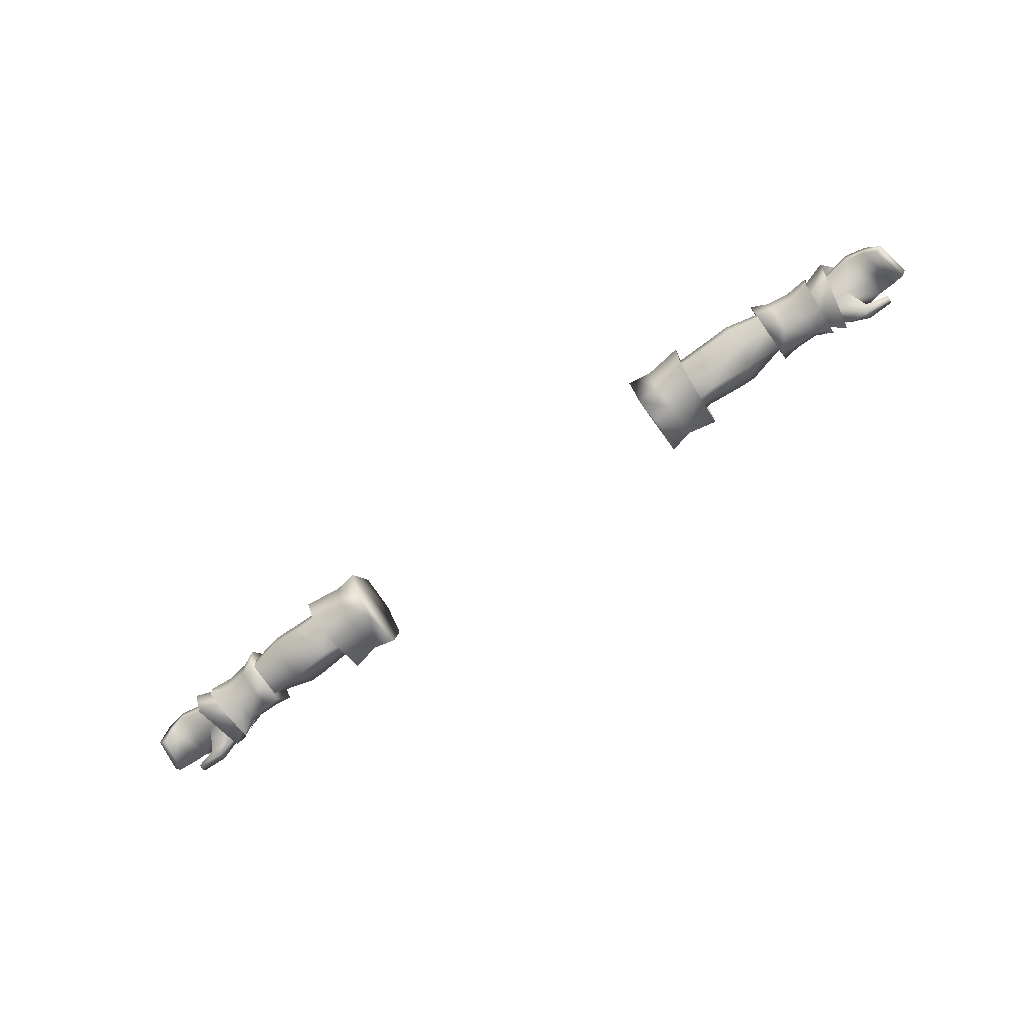
<metadata>
{"format":"obj","ext":"obj","renderer":"f3d","projection":"perspective","resolution":1024,"background":"white","views":[{"elev":-73.8,"azim":-144.4,"up":"+Y"}]}
</metadata>
<code>
g mesh00
v -72.04 24.05 1.795
v -75.54 18.06 3.745
v -72.24 20.25 -0.7153
v -73.38 25.77 -3.947
v -79.85 27.42 -4.437
v -72.44 26 0.9378
v -62 22.01 1.617
v -71.22 24.16 3.175
v -71.07 18.32 1.751
v -65 19.42 -5.91
v -71.07 18.32 1.751
v -72.4 19.34 -4.567
v -75.54 18.06 3.745
v -72.04 24.05 1.795
v -76.26 22.84 5.343
v -79.85 27.42 -4.437
v -73.38 25.77 -3.947
v -77.71 24.02 -7.318
v -65 26.16 -2.632
v -65 22.79 -5.991
v -73.35 24.02 -5.782
v -71.22 24.16 3.175
v -65 26.16 -2.632
v -73.38 25.77 -3.947
v -72.44 26 0.9378
v -65 22.79 -5.991
v -65 19.42 -5.91
v -73.35 24.02 -5.782
v -72.4 19.34 -4.567
v -71.07 18.32 1.751
v -62 18.39 0.4435
v -62 22.01 1.617
v -71.07 18.32 1.751
v -65 19.42 -5.91
v -62 18.39 0.4435
v -73.04 23.83 -4.075
v -82.61 24.49 -5.797
v -72.98 25.27 -3.197
v -83.88 26.4 -1.41
v -72.32 25.53 -0.4953
v -83.2 26.03 3.667
v -72.04 24.05 1.795
v -76.26 22.84 5.343
v -75.54 18.06 3.745
v -80.4 18.14 2.989
v -72.24 20.25 -0.7153
v -78.83 21.43 -0.4232
v -72.47 20.15 -3.655
v -82.28 22.46 -5.508
v -73.04 23.83 -4.075
v -82.61 24.49 -5.797
v -73.35 24.02 -5.782
v -77.71 24.02 -7.318
v -72.4 19.34 -4.567
v -76.95 17.76 -5.636
v -71.07 18.32 1.751
v -74.89 17.37 4.527
v -71.22 24.16 3.175
v -75.09 23.74 6.048
v -79.91 27.51 1.551
f 1 2 3
f 4 5 6
f 7 8 9
f 10 11 12
f 13 14 15
f 16 17 18
f 19 20 21
f 22 7 23
f 21 24 23
f 23 24 25
f 23 25 8
f 26 27 28
f 28 27 29
f 30 31 32
f 33 34 35
f 36 37 38
f 38 37 39
f 38 39 40
f 40 39 41
f 40 41 42
f 42 41 43
f 44 45 46
f 46 45 47
f 46 47 48
f 48 47 49
f 48 49 50
f 50 49 51
f 4 52 53
f 53 52 54
f 53 54 55
f 55 54 56
f 55 56 57
f 57 56 58
f 57 58 59
f 59 58 6
f 59 6 60
f 60 6 5
v -50.04 23.2 -7.683
v -55.84 22.96 -7.91
v -55.38 26.61 -6.438
v -56.09 18.21 -7.971
v -47.34 15.93 -1.279
v -55.35 16.83 -0.1813
v -43.33 18.24 -7.856
v -49.34 17.58 -7.998
v -43.41 23.54 -7.478
v -49.41 23.18 -7.696
v -47.03 27.76 -4.156
v -54.86 27.76 -2.48
v -46.18 26.41 1.361
v -47.34 15.93 -1.279
v -41.91 16.59 -4.243
v -41.74 16.95 -0.04826
v -55.84 22.96 -7.91
v -50.04 23.2 -7.683
v -56.09 18.21 -7.971
v -49.97 17.68 -7.991
v -47.34 15.93 -1.279
v -44.89 21.3 2.678
v -46.14 17.71 1.02
v -42.89 17.72 0.9451
v -41.74 16.95 -0.04826
v -54.89 21.31 3.354
v -55.35 16.83 -0.1813
v -46.64 16.5 0.2638
v -47.34 15.93 -1.279
v -41.74 16.95 -0.04826
v -54.86 27.76 -2.48
v -54.53 26.52 2.003
v -46.18 26.41 1.361
v -54.89 21.31 3.354
v -52.26 21.39 3.342
v -46.64 16.5 0.2638
v -41.53 25.33 -0.3711
v -47.03 27.76 -4.156
v -41.64 26.05 -5.356
v -34.93 21.47 -8.438
v -43.33 18.24 -7.856
v -34.93 16.25 -4.737
v -34.93 16.25 -4.737
v -41.91 16.59 -4.243
v -47.34 15.93 -1.279
v -49.97 17.68 -7.991
v -50.04 23.2 -7.683
v -41.53 25.33 -0.3711
v -46.18 26.41 1.361
v -44.89 21.3 2.678
v -52.26 21.39 3.342
v -46.14 17.71 1.02
v -46.64 16.5 0.2638
v -41.74 16.95 -0.04826
f 61 62 63
f 64 65 66
f 67 68 69
f 69 68 70
f 69 70 71
f 71 72 73
f 74 75 76
f 77 78 79
f 79 78 80
f 79 80 81
f 82 83 84
f 84 83 85
f 86 87 88
f 88 87 89
f 88 89 90
f 91 92 93
f 93 92 94
f 93 94 95
f 95 94 96
f 73 97 98
f 98 97 99
f 98 99 69
f 69 99 100
f 69 100 101
f 101 100 102
f 103 104 67
f 67 104 105
f 67 105 68
f 68 105 106
f 68 106 70
f 70 106 107
f 70 107 71
f 71 107 63
f 71 63 72
f 108 109 110
f 110 109 111
f 110 111 112
f 112 111 113
f 112 113 114
v -65 23.95 3.898
v -62 28.08 0.8943
v -65 27.11 0.9048
v -65 17.73 -2.346
v -62 17.49 1.654
v -65 17.88 1.56
v -65 22.79 -5.991
v -65 26.16 -2.632
v -55.38 26.61 -6.438
v -62 23.75 -8.3
v -62 27.93 -5.862
v -62 24.14 4.389
v -62 28.08 0.8943
v -62 22.01 1.617
v -62 18.39 0.4435
v -55.35 16.83 -0.1813
v -62 27.93 -5.862
v -62 23.75 -8.3
v -65 26.96 -5.162
v -62 24.14 4.389
v -65 17.88 1.56
v -62 17.49 1.654
v -62 28.08 0.8943
v -62 27.93 -5.862
v -65 27.11 0.9048
v -65 26.96 -5.162
v -62 17.49 1.654
v -62 17.3 -2.627
v -62 18.37 -7.973
v -62 17.3 -2.627
v -65 18.96 -6.575
v -62 18.37 -7.973
v -62 18.37 -7.973
v -65 18.96 -6.575
v -65 23.3 -6.996
v -54.89 21.31 3.354
v -54.53 26.52 2.003
v -54.86 27.76 -2.48
v -55.84 22.96 -7.91
v -56.09 18.21 -7.971
v -65 19.42 -5.91
v -55.35 16.83 -0.1813
v -62 18.39 0.4435
f 115 116 117
f 118 119 120
f 121 122 123
f 124 125 126
f 126 125 127
f 128 129 130
f 131 132 133
f 116 115 134
f 134 115 135
f 134 135 136
f 137 138 139
f 139 138 140
f 126 141 124
f 124 141 142
f 124 142 143
f 119 118 144
f 144 118 145
f 144 145 146
f 147 148 132
f 132 148 149
f 132 149 133
f 130 150 128
f 128 150 151
f 128 151 122
f 122 151 152
f 122 152 123
f 123 153 121
f 121 153 154
f 121 154 155
f 155 154 156
f 155 156 157
v 83.2 26.03 3.667
v 72.04 24.05 1.795
v 76.26 22.84 5.343
v 82.28 22.46 -5.508
v 73.04 23.83 -4.075
v 82.61 24.49 -5.797
v 72.44 26 0.9378
v 79.91 27.51 1.551
v 79.85 27.42 -4.437
v 76.26 22.84 5.343
v 72.04 24.05 1.795
v 75.54 18.06 3.745
v 72.24 20.25 -0.7153
v 77.71 24.02 -7.318
v 73.38 25.77 -3.947
v 79.85 27.42 -4.437
v 72.44 26 0.9378
v 73.35 24.02 -5.782
v 65 22.79 -5.991
v 65 26.16 -2.632
v 65 22.79 -5.991
v 73.35 24.02 -5.782
v 65 19.42 -5.91
v 72.4 19.34 -4.567
v 62 22.01 1.617
v 62 18.39 0.4435
v 71.07 18.32 1.751
v 62 18.39 0.4435
v 65 19.42 -5.91
v 71.07 18.32 1.751
v 72.4 19.34 -4.567
v 72.04 24.05 1.795
v 83.2 26.03 3.667
v 72.32 25.53 -0.4953
v 83.88 26.4 -1.41
v 72.98 25.27 -3.197
v 82.61 24.49 -5.797
v 73.04 23.83 -4.075
v 73.04 23.83 -4.075
v 82.28 22.46 -5.508
v 72.47 20.15 -3.655
v 78.83 21.43 -0.4232
v 72.24 20.25 -0.7153
v 80.4 18.14 2.989
v 75.54 18.06 3.745
v 71.07 18.32 1.751
v 71.22 24.16 3.175
v 62 22.01 1.617
v 72.44 26 0.9378
v 73.38 25.77 -3.947
v 73.35 24.02 -5.782
v 79.91 27.51 1.551
v 75.09 23.74 6.048
v 71.22 24.16 3.175
v 74.89 17.37 4.527
v 71.07 18.32 1.751
v 76.95 17.76 -5.636
v 72.4 19.34 -4.567
v 77.71 24.02 -7.318
v 73.35 24.02 -5.782
v 73.38 25.77 -3.947
f 158 159 160
f 161 162 163
f 164 165 166
f 167 168 169
f 169 168 170
f 171 172 173
f 173 172 174
f 175 176 177
f 178 179 180
f 180 179 181
f 182 183 184
f 185 186 187
f 187 186 188
f 189 190 191
f 191 190 192
f 191 192 193
f 193 192 194
f 193 194 195
f 196 197 198
f 198 197 199
f 198 199 200
f 200 199 201
f 200 201 202
f 203 204 205
f 205 204 206
f 205 206 177
f 177 206 207
f 177 207 208
f 209 174 210
f 210 174 211
f 210 211 212
f 212 211 213
f 212 213 214
f 214 213 215
f 214 215 216
f 216 215 217
f 216 217 218
v 44.89 21.3 2.678
v 46.18 26.41 1.361
v 41.53 25.33 -0.3711
v 54.89 21.31 3.354
v 52.26 21.39 3.342
v 46.64 16.5 0.2638
v 47.03 27.76 -4.156
v 41.53 25.33 -0.3711
v 46.18 26.41 1.361
v 55.35 16.83 -0.1813
v 47.34 15.93 -1.279
v 56.09 18.21 -7.971
v 43.33 18.24 -7.856
v 47.34 15.93 -1.279
v 41.91 16.59 -4.243
v 41.74 16.95 -0.04826
v 49.34 17.58 -7.998
v 49.41 23.18 -7.696
v 50.04 23.2 -7.683
v 47.03 27.76 -4.156
v 55.38 26.61 -6.438
v 41.91 16.59 -4.243
v 34.93 16.25 -4.737
v 43.33 18.24 -7.856
v 34.93 21.47 -8.438
v 43.41 23.54 -7.478
v 41.64 26.05 -5.356
v 55.38 26.61 -6.438
v 55.84 22.96 -7.91
v 50.04 23.2 -7.683
v 49.97 17.68 -7.991
v 49.34 17.58 -7.998
v 42.89 17.72 0.9451
v 46.14 17.71 1.02
v 44.89 21.3 2.678
v 41.74 16.95 -0.04826
v 47.34 15.93 -1.279
v 46.64 16.5 0.2638
v 55.35 16.83 -0.1813
v 54.89 21.31 3.354
v 55.84 22.96 -7.91
v 56.09 18.21 -7.971
v 47.34 15.93 -1.279
v 43.33 18.24 -7.856
v 49.41 23.18 -7.696
v 43.41 23.54 -7.478
v 47.03 27.76 -4.156
v 41.64 26.05 -5.356
v 41.53 25.33 -0.3711
v 46.18 26.41 1.361
v 44.89 21.3 2.678
v 52.26 21.39 3.342
v 46.14 17.71 1.02
v 46.64 16.5 0.2638
v 42.89 17.72 0.9451
v 41.74 16.95 -0.04826
v 52.26 21.39 3.342
v 54.53 26.52 2.003
v 54.86 27.76 -2.48
f 219 220 221
f 222 223 224
f 225 226 227
f 228 229 230
f 231 232 233
f 233 232 234
f 235 236 237
f 237 236 238
f 237 238 239
f 240 241 242
f 242 241 243
f 242 243 244
f 244 243 245
f 246 247 248
f 248 247 249
f 248 249 250
f 251 252 253
f 254 255 256
f 256 255 257
f 256 257 258
f 259 260 249
f 249 260 261
f 249 261 250
f 250 261 262
f 250 262 263
f 263 262 264
f 263 264 265
f 265 264 266
f 265 266 267
f 268 269 270
f 270 269 271
f 270 271 272
f 272 271 273
f 272 273 274
f 275 258 227
f 227 258 276
f 227 276 238
f 238 276 277
f 238 277 239
v 62 24.14 4.389
v 65 27.11 0.9048
v 62 28.08 0.8943
v 62 17.3 -2.627
v 65 17.88 1.56
v 62 17.49 1.654
v 55.38 26.61 -6.438
v 65 26.16 -2.632
v 65 22.79 -5.991
v 62 24.14 4.389
v 62 28.08 0.8943
v 62 23.75 -8.3
v 62 27.93 -5.862
v 55.35 16.83 -0.1813
v 62 18.39 0.4435
v 62 22.01 1.617
v 65 26.96 -5.162
v 65 23.3 -6.996
v 62 27.93 -5.862
v 65 23.95 3.898
v 62 17.49 1.654
v 65 17.88 1.56
v 65 27.11 0.9048
v 65 26.96 -5.162
v 62 28.08 0.8943
v 62 27.93 -5.862
v 62 17.49 1.654
v 62 17.3 -2.627
v 62 18.37 -7.973
v 65 17.73 -2.346
v 62 18.37 -7.973
v 65 18.96 -6.575
v 65 18.96 -6.575
v 62 18.37 -7.973
v 62 23.75 -8.3
v 54.86 27.76 -2.48
v 54.53 26.52 2.003
v 54.89 21.31 3.354
v 62 18.39 0.4435
v 55.35 16.83 -0.1813
v 65 19.42 -5.91
v 56.09 18.21 -7.971
v 55.84 22.96 -7.91
f 278 279 280
f 281 282 283
f 284 285 286
f 287 288 289
f 289 288 290
f 291 292 293
f 294 295 296
f 279 278 297
f 297 278 298
f 297 298 299
f 300 301 302
f 302 301 303
f 304 287 305
f 305 287 289
f 305 289 306
f 282 281 307
f 307 281 308
f 307 308 309
f 310 311 295
f 295 311 312
f 295 312 296
f 284 313 285
f 285 313 314
f 285 314 293
f 293 314 315
f 293 315 291
f 316 317 318
f 318 317 319
f 318 319 286
f 286 319 320
f 286 320 284
v -86.52 23.21 -5.2
v -83.88 26.4 -1.41
v -82.61 24.49 -5.797
v -85.45 21.8 -4.936
v -87.48 19.45 -4.171
v -88.9 20.2 -4.402
v -75.54 18.06 3.745
v -79.22 17.14 4.374
v -80.4 18.14 2.989
v -83.2 26.03 3.667
v -88.27 23.56 2.974
v -82.61 24.49 -5.797
v -82.28 22.46 -5.508
v -86.52 23.21 -5.2
v -84.61 17.97 4.802
v -84.65 19.06 5.768
v -84.68 18.61 4.122
v -84.73 19.58 4.841
v -79.5 21.24 4.515
v -75.54 18.06 3.745
v -79.66 18.97 5.939
v -79.22 17.14 4.374
v -84.65 19.06 5.768
v -84.61 17.97 4.802
v -88.9 20.2 -4.402
v -90.3 21.05 2.414
v -87.21 22.12 3.696
v -89.36 20.35 2.988
v -90.3 21.05 2.414
v -88.9 20.2 -4.402
v -89.36 20.35 2.988
v -84.73 19.58 4.841
v -79.5 21.24 4.515
v -76.26 22.84 5.343
v -79.91 27.51 1.551
v -79.85 27.42 -4.437
v -74.09 24.37 -0.2476
v -77.71 24.02 -7.318
v -76.95 17.76 -5.636
v -74.89 17.37 4.527
v -75.09 23.74 6.048
v -87.21 22.12 3.696
v -84.08 23.18 4.088
v -79.5 21.24 4.515
v -76.26 22.84 5.343
v -84.08 23.18 4.088
v -78.83 21.43 -0.4232
v -84.61 17.97 4.802
f 321 322 323
f 324 325 326
f 327 328 329
f 330 322 331
f 332 333 334
f 334 333 324
f 334 324 326
f 335 336 337
f 337 336 338
f 337 338 339
f 340 341 342
f 342 341 343
f 342 343 344
f 321 345 346
f 347 348 325
f 325 348 349
f 325 349 350
f 322 321 331
f 331 321 346
f 331 346 351
f 352 343 353
f 353 343 341
f 353 341 354
f 354 341 340
f 355 356 357
f 357 356 358
f 357 358 359
f 359 360 357
f 357 360 361
f 357 361 355
f 351 362 331
f 331 362 363
f 331 363 330
f 330 363 364
f 330 364 365
f 325 324 347
f 347 324 333
f 347 333 366
f 366 333 367
f 366 367 339
f 339 367 329
f 339 329 337
f 337 329 328
f 337 328 368
v 34.19 21.27 -10.1
v 34.19 22.66 5.731
v 34.19 27.47 1.232
v 34.19 27.47 1.232
v 38.66 26.87 1.097
v 34.19 28.41 -5.939
v 38.74 27.72 -5.283
v 34.19 28.41 -5.939
v 38.65 21.27 -9.503
v 34.19 21.27 -10.1
v 38.74 27.72 -5.283
v 34.19 28.41 -5.939
v 34.19 15.24 4.54
v 34.19 14.72 -7.227
v 34.58 13.58 -2.717
v 34.93 25.84 -0.2073
v 41.53 25.33 -0.3711
v 34.93 26.63 -4.677
v 41.64 26.05 -5.356
v 34.93 21.47 -8.438
v 38.32 16.06 -7.623
v 34.19 14.72 -7.227
v 38.65 21.27 -9.503
v 34.19 21.27 -10.1
v 38.66 26.87 1.097
v 34.19 27.47 1.232
v 34.19 22.66 5.731
v 34.19 15.24 4.54
v 38.6 16.8 3.981
v 38.65 22.77 4.692
v 34.19 14.72 -7.227
v 38.32 16.06 -7.623
v 34.58 13.58 -2.717
v 38.69 14.69 -2.961
v 34.19 15.24 4.54
v 34.58 13.58 -2.717
v 38.6 16.8 3.981
v 38.69 14.69 -2.961
v 41.74 16.95 -0.04826
v 34.93 16.69 1.702
v 41.91 16.59 -4.243
v 34.93 16.25 -4.737
v 34.89 17.65 2.657
v 34.93 16.69 1.702
v 41.74 16.95 -0.04826
v 42.89 17.72 0.9451
v 44.89 21.3 2.678
v 34.93 21.89 4.362
v 41.53 25.33 -0.3711
v 34.93 25.84 -0.2073
f 369 370 371
f 372 373 374
f 374 373 375
f 369 371 376
f 377 378 379
f 379 378 380
f 370 369 381
f 381 369 382
f 381 382 383
f 384 385 386
f 386 385 387
f 386 387 388
f 389 390 391
f 391 390 392
f 393 394 395
f 396 397 395
f 395 397 398
f 395 398 393
f 399 400 401
f 401 400 402
f 403 404 405
f 405 404 406
f 407 408 409
f 409 408 410
f 411 412 413
f 413 414 411
f 411 414 415
f 411 415 416
f 416 415 417
f 416 417 418
v 85.45 21.8 -4.936
v 87.21 22.12 3.696
v 84.08 23.18 4.088
v 79.66 18.97 5.939
v 76.26 22.84 5.343
v 75.54 18.06 3.745
v 80.4 18.14 2.989
v 79.22 17.14 4.374
v 75.54 18.06 3.745
v 88.27 23.56 2.974
v 83.88 26.4 -1.41
v 83.2 26.03 3.667
v 86.52 23.21 -5.2
v 88.9 20.2 -4.402
v 87.48 19.45 -4.171
v 76.26 22.84 5.343
v 79.5 21.24 4.515
v 84.65 19.06 5.768
v 84.61 17.97 4.802
v 84.73 19.58 4.841
v 84.68 18.61 4.122
v 79.5 21.24 4.515
v 84.61 17.97 4.802
v 84.65 19.06 5.768
v 79.22 17.14 4.374
v 90.3 21.05 2.414
v 88.9 20.2 -4.402
v 86.52 23.21 -5.2
v 84.08 23.18 4.088
v 87.21 22.12 3.696
v 89.36 20.35 2.988
v 79.5 21.24 4.515
v 84.73 19.58 4.841
v 76.95 17.76 -5.636
v 77.71 24.02 -7.318
v 74.09 24.37 -0.2476
v 79.85 27.42 -4.437
v 79.91 27.51 1.551
v 75.09 23.74 6.048
v 74.89 17.37 4.527
v 84.61 17.97 4.802
v 78.83 21.43 -0.4232
v 82.28 22.46 -5.508
v 82.61 24.49 -5.797
v 88.9 20.2 -4.402
v 90.3 21.05 2.414
v 82.61 24.49 -5.797
v 89.36 20.35 2.988
f 419 420 421
f 422 423 424
f 425 426 427
f 428 429 430
f 431 432 433
f 430 434 435
f 436 437 438
f 438 437 439
f 438 439 440
f 441 442 443
f 443 442 422
f 443 422 424
f 444 445 446
f 435 447 430
f 430 447 448
f 430 448 428
f 420 419 449
f 423 422 450
f 450 422 442
f 450 442 451
f 452 453 454
f 454 453 455
f 454 455 456
f 456 457 454
f 454 457 458
f 454 458 452
f 459 426 439
f 439 426 425
f 439 425 440
f 440 425 460
f 440 460 421
f 421 460 461
f 421 461 419
f 419 461 462
f 462 431 419
f 419 431 433
f 419 433 449
f 449 433 463
f 449 463 464
f 465 429 446
f 446 429 428
f 446 428 444
f 444 428 448
f 444 448 466
v -38.65 22.77 4.692
v -34.19 27.47 1.232
v -38.66 26.87 1.097
v -34.58 13.58 -2.717
v -38.6 16.8 3.981
v -38.69 14.69 -2.961
v -34.19 28.41 -5.939
v -38.74 27.72 -5.283
v -34.19 27.47 1.232
v -38.66 26.87 1.097
v -34.19 28.41 -5.939
v -34.19 27.47 1.232
v -34.19 21.27 -10.1
v -38.74 27.72 -5.283
v -34.19 28.41 -5.939
v -38.65 21.27 -9.503
v -34.19 21.27 -10.1
v -34.58 13.58 -2.717
v -34.19 14.72 -7.227
v -34.19 15.24 4.54
v -34.19 22.66 5.731
v -34.93 21.47 -8.438
v -41.64 26.05 -5.356
v -34.93 26.63 -4.677
v -41.53 25.33 -0.3711
v -34.93 25.84 -0.2073
v -34.93 25.84 -0.2073
v -41.53 25.33 -0.3711
v -34.93 21.89 4.362
v -44.89 21.3 2.678
v -42.89 17.72 0.9451
v -38.65 21.27 -9.503
v -34.19 21.27 -10.1
v -38.32 16.06 -7.623
v -34.19 14.72 -7.227
v -34.19 22.66 5.731
v -38.6 16.8 3.981
v -34.19 15.24 4.54
v -34.58 13.58 -2.717
v -38.69 14.69 -2.961
v -34.19 14.72 -7.227
v -38.32 16.06 -7.623
v -34.19 15.24 4.54
v -41.91 16.59 -4.243
v -34.93 16.25 -4.737
v -41.74 16.95 -0.04826
v -34.93 16.69 1.702
v -41.74 16.95 -0.04826
v -34.93 16.69 1.702
v -34.89 17.65 2.657
f 467 468 469
f 470 471 472
f 473 474 475
f 475 474 476
f 477 478 479
f 480 481 482
f 482 481 483
f 484 485 486
f 486 485 479
f 486 479 487
f 487 479 478
f 488 489 490
f 490 489 491
f 490 491 492
f 493 494 495
f 495 494 496
f 495 496 497
f 498 499 500
f 500 499 501
f 468 467 502
f 502 467 503
f 502 503 504
f 505 506 507
f 507 506 508
f 471 470 509
f 510 511 512
f 512 511 513
f 514 515 497
f 497 515 516
f 497 516 495
v -69.31 20.69 2.992
v -72.54 19.61 4.393
v -69.31 17.99 1.627
v -72.27 17.34 3.852
v -65 23.3 -6.996
v -65 18.96 -6.575
v -69.31 23.05 -6.417
v -69.31 18.95 -5.884
v -73.43 26.49 -4.375
v -72.69 26.56 1.795
v -69.31 26.25 -4.516
v -69.31 26.2 1.306
v -65 26.96 -5.162
v -65 27.11 0.9048
v -72.33 21.26 4.699
v -69.31 24.12 3.94
v -69.31 26.2 1.306
v -72.69 26.56 1.795
v -72.54 24.16 4.916
v -72.27 17.34 3.852
v -72.65 17.44 -1.867
v -69.31 17.99 1.627
v -73.43 26.49 -4.375
v -69.31 26.25 -4.516
v -73.76 23.15 -6.838
v -69.31 18.04 -1.796
v -65 17.73 -2.346
v -65 17.88 1.56
v -65 18.96 -6.575
v -65 17.73 -2.346
v -69.31 18.95 -5.884
v -69.31 18.04 -1.796
v -73.09 19.14 -6.911
v -72.65 17.44 -1.867
v -65 17.88 1.56
v -65 23.95 3.898
v -65 27.11 0.9048
v -65 26.96 -5.162
v -73.09 19.14 -6.911
f 517 518 519
f 519 518 520
f 521 522 523
f 523 522 524
f 525 526 527
f 527 526 528
f 527 528 529
f 529 528 530
f 531 517 532
f 533 534 532
f 532 534 535
f 532 535 531
f 536 537 538
f 539 540 541
f 537 542 538
f 538 542 543
f 538 543 544
f 545 546 547
f 547 546 548
f 547 548 549
f 549 548 550
f 519 551 517
f 517 551 552
f 517 552 532
f 532 552 553
f 532 553 533
f 554 521 540
f 540 521 523
f 540 523 541
f 541 523 524
f 541 524 555
v -38.74 27.72 -5.283
v -44.34 27.7 1.182
v -38.66 26.87 1.097
v -38.32 16.06 -7.623
v -45.44 21.29 -10.4
v -38.65 21.27 -9.503
v -43.96 23.27 5.078
v -38.65 22.77 4.692
v -44.34 27.7 1.182
v -38.66 26.87 1.097
v -44.44 28.29 -4.764
v -38.65 21.27 -9.503
v -45.44 21.29 -10.4
v -44.94 16.5 -8.89
v -38.69 14.69 -2.961
v -44.37 14.4 -2.838
v -38.6 16.8 3.981
v -43.88 16.46 4.964
v -38.65 22.77 4.692
v -43.96 23.27 5.078
f 556 557 558
f 559 560 561
f 562 563 564
f 564 563 565
f 557 556 566
f 566 556 567
f 566 567 568
f 560 559 569
f 569 559 570
f 569 570 571
f 571 570 572
f 571 572 573
f 573 572 574
f 573 574 575
v 44.44 28.29 -4.764
v 38.66 26.87 1.097
v 44.34 27.7 1.182
v 44.34 27.7 1.182
v 38.66 26.87 1.097
v 43.96 23.27 5.078
v 38.65 22.77 4.692
v 38.74 27.72 -5.283
v 45.44 21.29 -10.4
v 38.65 21.27 -9.503
v 44.37 14.4 -2.838
v 38.32 16.06 -7.623
v 44.94 16.5 -8.89
v 38.65 21.27 -9.503
v 45.44 21.29 -10.4
v 43.96 23.27 5.078
v 38.65 22.77 4.692
v 43.88 16.46 4.964
v 38.6 16.8 3.981
v 38.69 14.69 -2.961
f 576 577 578
f 579 580 581
f 581 580 582
f 577 576 583
f 583 576 584
f 583 584 585
f 586 587 588
f 588 587 589
f 588 589 590
f 591 592 593
f 593 592 594
f 593 594 586
f 586 594 595
f 586 595 587
v 69.31 18.04 -1.796
v 73.09 19.14 -6.911
v 72.65 17.44 -1.867
v 69.31 18.95 -5.884
v 73.76 23.15 -6.838
v 73.09 19.14 -6.911
v 69.31 20.69 2.992
v 65 17.88 1.56
v 69.31 17.99 1.627
v 72.27 17.34 3.852
v 72.54 19.61 4.393
v 69.31 26.2 1.306
v 65 27.11 0.9048
v 65 23.95 3.898
v 65 18.96 -6.575
v 65 23.3 -6.996
v 65 26.96 -5.162
v 65 27.11 0.9048
v 69.31 26.25 -4.516
v 69.31 26.2 1.306
v 73.43 26.49 -4.375
v 72.69 26.56 1.795
v 69.31 24.12 3.94
v 72.54 24.16 4.916
v 72.33 21.26 4.699
v 65 26.96 -5.162
v 69.31 26.25 -4.516
v 69.31 23.05 -6.417
v 73.43 26.49 -4.375
v 65 17.88 1.56
v 65 17.73 -2.346
v 69.31 17.99 1.627
v 69.31 18.04 -1.796
v 72.27 17.34 3.852
v 72.65 17.44 -1.867
v 69.31 18.95 -5.884
v 65 17.73 -2.346
v 65 18.96 -6.575
v 72.69 26.56 1.795
f 596 597 598
f 599 600 601
f 602 603 604
f 604 605 602
f 602 605 606
f 607 608 609
f 599 610 611
f 612 613 614
f 614 613 615
f 614 615 616
f 616 615 617
f 618 602 619
f 619 602 620
f 621 622 623
f 623 622 624
f 623 624 600
f 625 626 627
f 627 626 628
f 627 628 629
f 629 628 630
f 597 596 631
f 631 596 632
f 631 632 633
f 600 599 623
f 623 599 611
f 623 611 621
f 603 602 609
f 609 602 618
f 609 618 607
f 607 618 619
f 607 619 634

</code>
